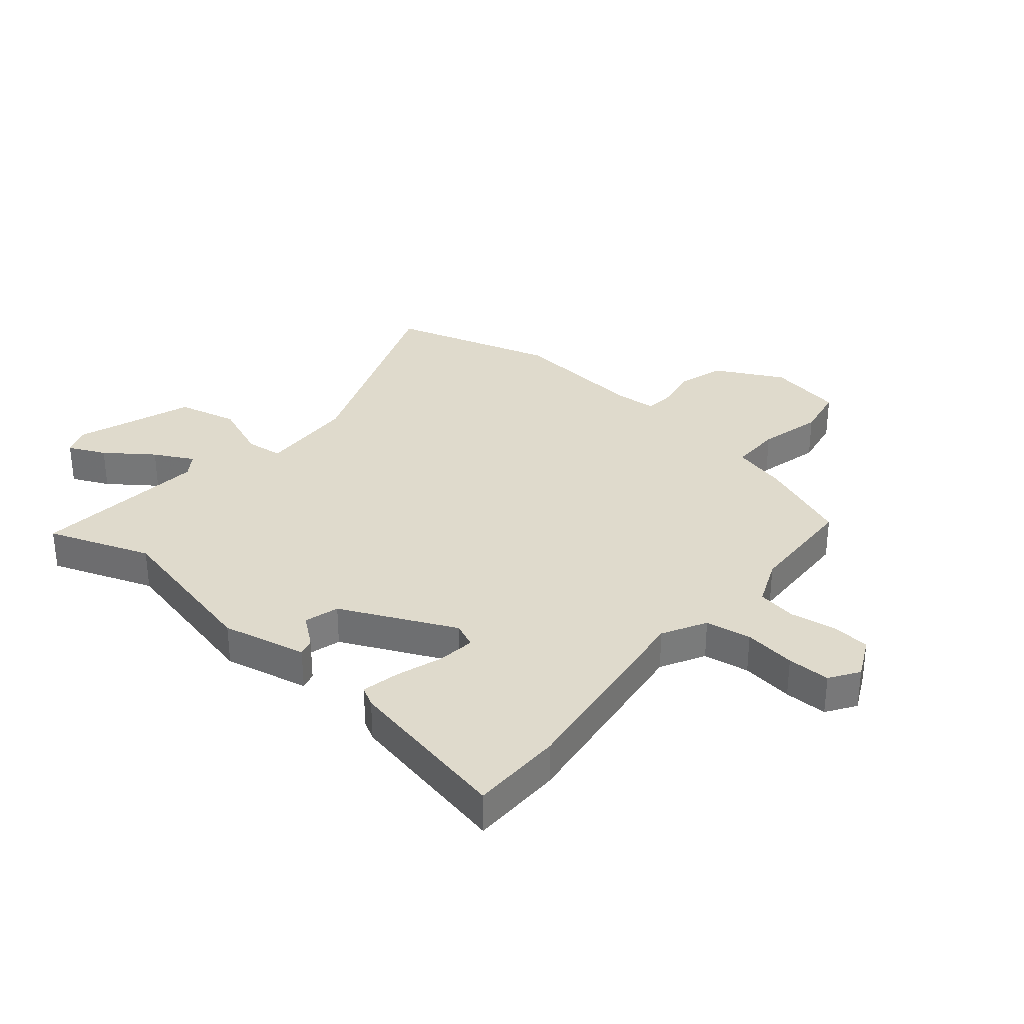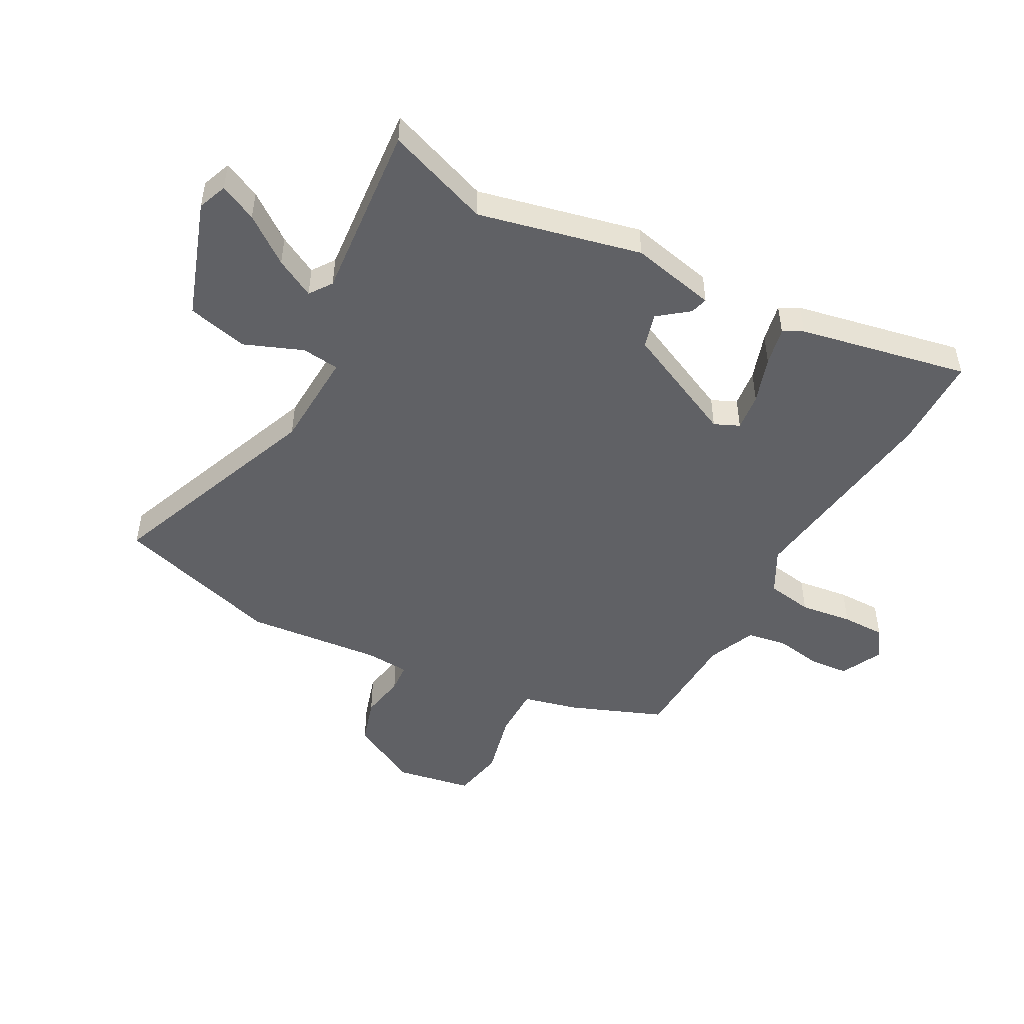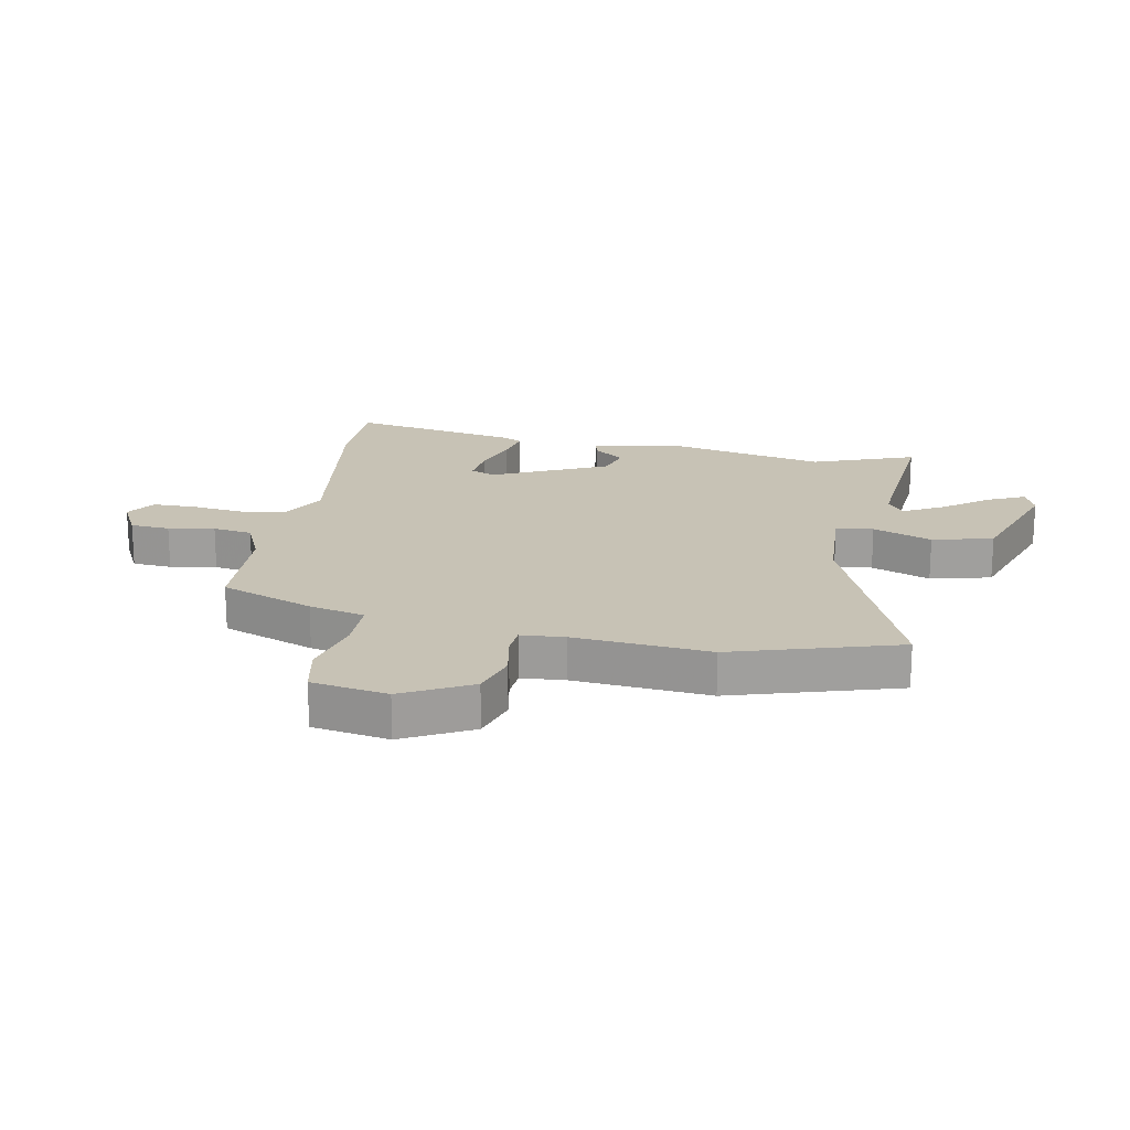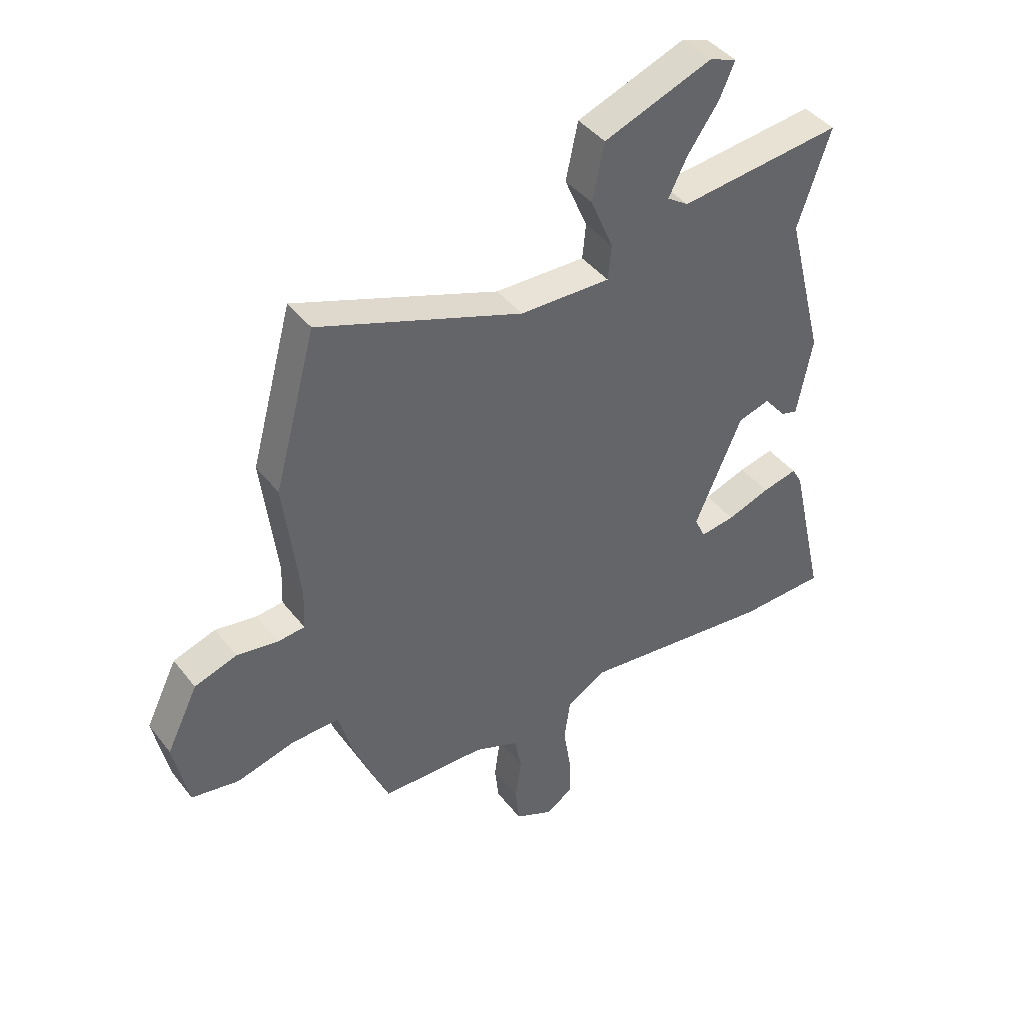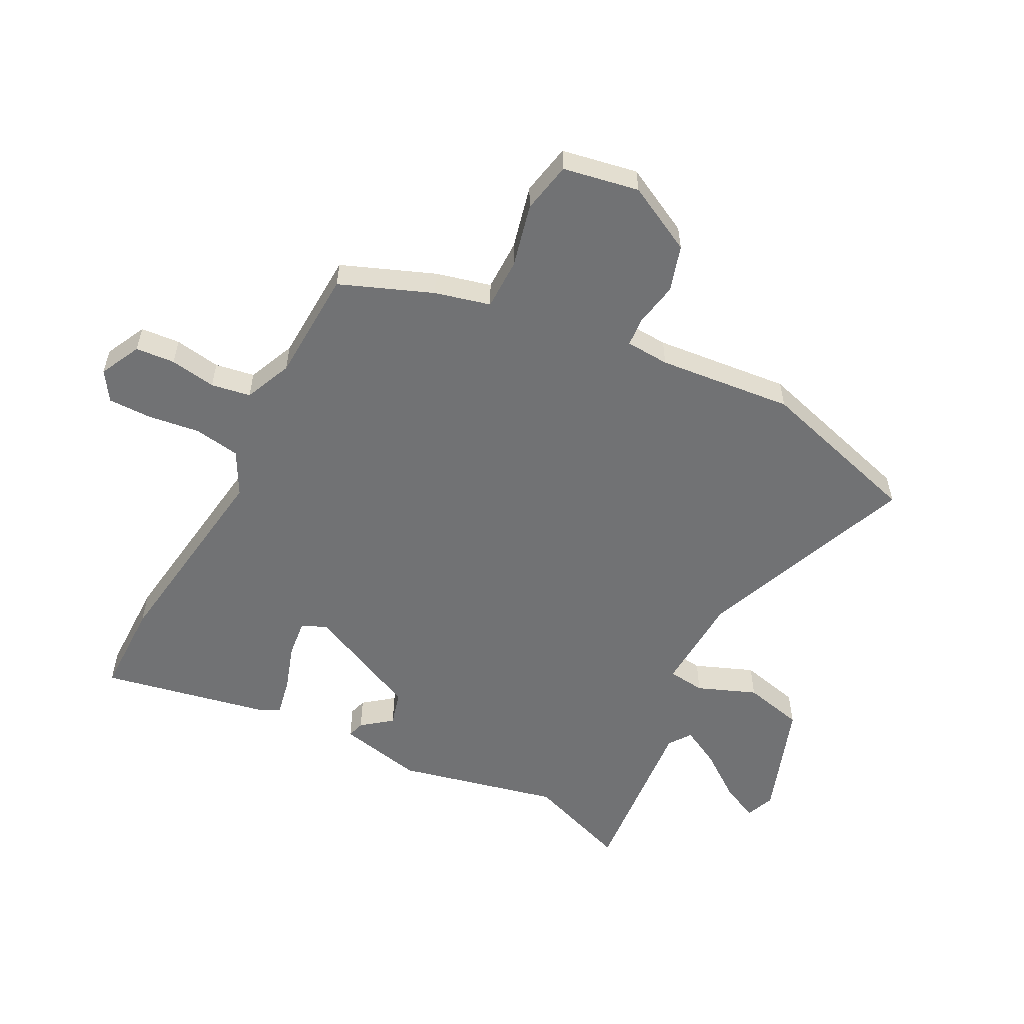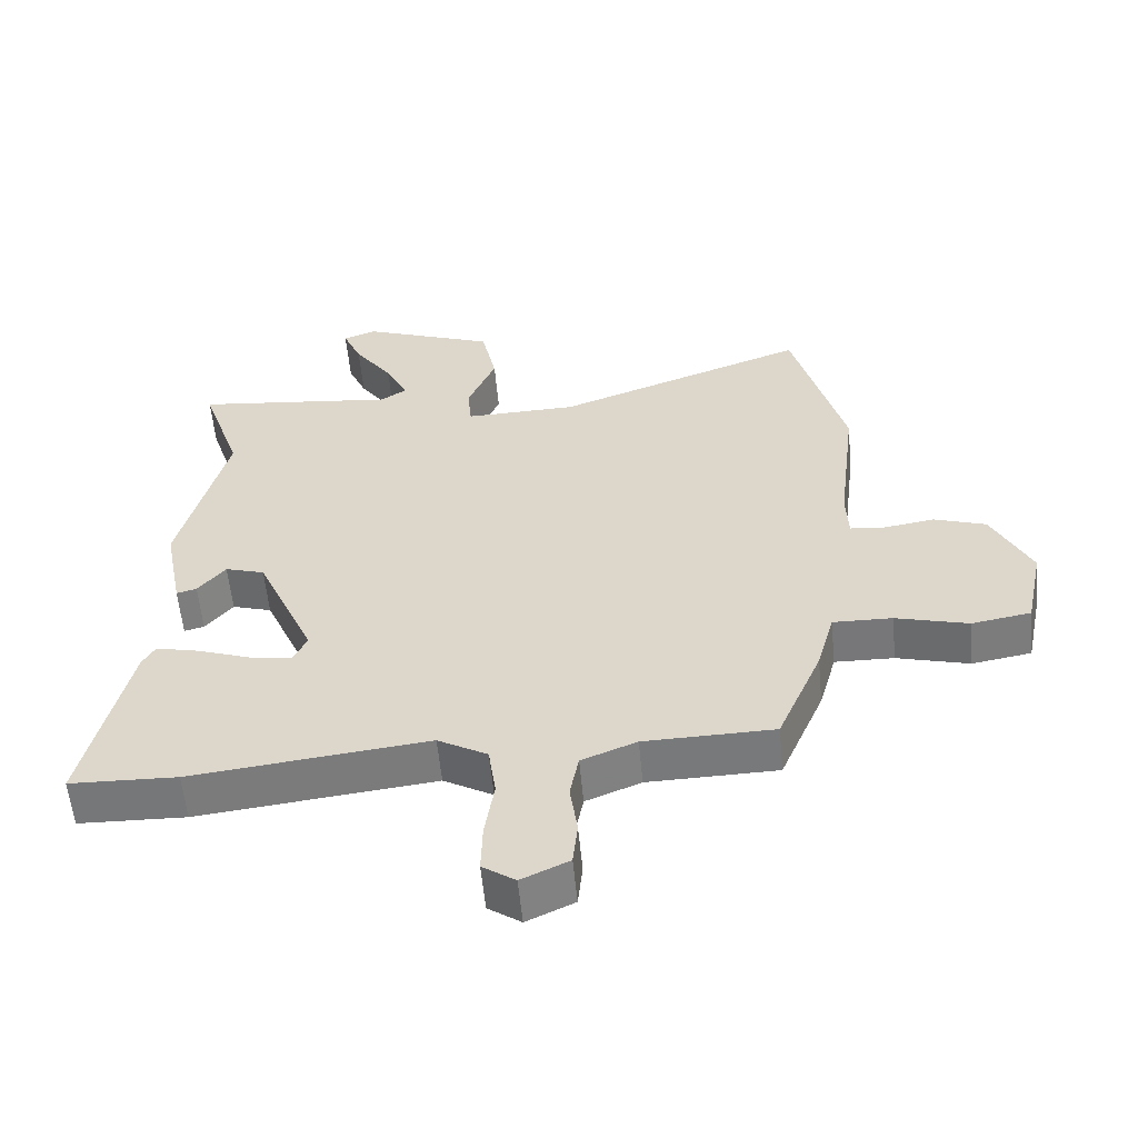
<metadata>
{"format":"obj","ext":"obj","renderer":"f3d","projection":"perspective","resolution":1024,"background":"white","views":[{"elev":32.5,"azim":128.9,"up":"+Y"},{"elev":-49.3,"azim":60.2,"up":"+Y"},{"elev":19.0,"azim":-81.1,"up":"+Y"},{"elev":42.1,"azim":-34.5,"up":"+Z"},{"elev":-55.5,"azim":-118.8,"up":"+Y"},{"elev":-57.5,"azim":-174.6,"up":"+Z"}]}
</metadata>
<code>
v -0.386 0.07 -0.497
v -0.452 0.07 -0.341
v -0.478 0.07 -0.247
v -0.566 0.07 -0.249
v -0.674 0.07 -0.278
v -0.762 0.07 -0.263
v -0.789 0.07 -0.134
v -0.731 0.07 -0.016
v -0.653 0.07 0.01
v -0.577 0.07 -0.002
v -0.527 0.07 0.003
v -0.524 0.07 0.078
v -0.552 0.07 0.308
v -0.475 0.07 0.593
v -0.099 0.07 0.456
v 0.068 0.07 0.452
v 0.074 0.07 0.516
v 0.032 0.07 0.615
v 0.054 0.07 0.719
v 0.253 0.07 0.794
v 0.303 0.07 0.776
v 0.275 0.07 0.712
v 0.218 0.07 0.631
v 0.184 0.07 0.563
v 0.223 0.07 0.537
v 0.524 0.07 0.571
v 0.464 0.07 0.393
v 0.534 0.07 0.118
v 0.506 0.07 -0.028
v 0.476 0.07 -0.02
v 0.435 0.07 0.03
v 0.376 0.07 0.012
v 0.289 0.07 -0.187
v 0.309 0.07 -0.229
v 0.373 0.07 -0.22
v 0.452 0.07 -0.192
v 0.517 0.07 -0.177
v 0.536 0.07 -0.21
v 0.601 0.07 -0.497
v 0.441 0.07 -0.502
v 0.087 0.07 -0.462
v 0.013 0.07 -0.504
v 0.002 0.07 -0.583
v 0.016 0.07 -0.672
v 0.018 0.07 -0.746
v -0.031 0.07 -0.78
v -0.102 0.07 -0.747
v -0.109 0.07 -0.68
v -0.098 0.07 -0.601
v -0.111 0.07 -0.534
v -0.193 0.07 -0.501
v -0.386 0 -0.497
v -0.452 0 -0.341
v -0.478 0 -0.247
v -0.566 0 -0.249
v -0.674 0 -0.278
v -0.762 0 -0.263
v -0.789 0 -0.134
v -0.731 0 -0.016
v -0.653 0 0.01
v -0.577 0 -0.002
v -0.527 0 0.003
v -0.524 0 0.078
v -0.552 0 0.308
v -0.475 0 0.593
v -0.099 0 0.456
v 0.068 0 0.452
v 0.074 0 0.516
v 0.032 0 0.615
v 0.054 0 0.719
v 0.253 0 0.794
v 0.303 0 0.776
v 0.275 0 0.712
v 0.218 0 0.631
v 0.184 0 0.563
v 0.223 0 0.537
v 0.524 0 0.571
v 0.464 0 0.393
v 0.534 0 0.118
v 0.506 0 -0.028
v 0.476 0 -0.02
v 0.435 0 0.03
v 0.376 0 0.012
v 0.289 0 -0.187
v 0.309 0 -0.229
v 0.373 0 -0.22
v 0.452 0 -0.192
v 0.517 0 -0.177
v 0.536 0 -0.21
v 0.601 0 -0.497
v 0.441 0 -0.502
v 0.087 0 -0.462
v 0.013 0 -0.504
v 0.002 0 -0.583
v 0.016 0 -0.672
v 0.018 0 -0.746
v -0.031 0 -0.78
v -0.102 0 -0.747
v -0.109 0 -0.68
v -0.098 0 -0.601
v -0.111 0 -0.534
v -0.193 0 -0.501
f 47 48 49
f 46 47 49
f 45 46 49
f 44 45 49
f 43 44 49
f 42 43 49 50
f 41 42 50 51
f 39 40 41
f 38 39 41
f 37 38 41
f 36 37 41
f 35 36 41
f 51 1 2
f 41 51 2
f 35 41 2
f 34 35 2
f 29 30 31
f 28 29 31
f 27 28 31
f 27 31 32
f 25 26 27
f 25 27 32 33
f 21 22 23
f 20 21 23
f 19 20 23
f 18 19 23
f 17 18 23
f 16 17 23 24
f 12 13 14 15
f 11 12 15 16
f 8 9 10
f 7 8 10
f 6 7 10
f 5 6 10
f 4 5 10
f 3 4 10 11
f 2 3 11
f 34 2 11
f 33 34 11
f 16 24 25 33
f 11 16 33
f 100 99 98
f 100 98 97
f 100 97 96
f 100 96 95
f 100 95 94
f 101 100 94 93
f 102 101 93 92
f 92 91 90
f 92 90 89
f 92 89 88
f 92 88 87
f 92 87 86
f 53 52 102
f 53 102 92
f 53 92 86
f 53 86 85
f 82 81 80
f 82 80 79
f 82 79 78
f 83 82 78
f 78 77 76
f 84 83 78 76
f 74 73 72
f 74 72 71
f 74 71 70
f 74 70 69
f 74 69 68
f 75 74 68 67
f 66 65 64 63
f 67 66 63 62
f 61 60 59
f 61 59 58
f 61 58 57
f 61 57 56
f 61 56 55
f 62 61 55 54
f 62 54 53
f 62 53 85
f 62 85 84
f 84 76 75 67
f 84 67 62
f 1 52 53 2
f 2 53 54 3
f 3 54 55 4
f 4 55 56 5
f 5 56 57 6
f 6 57 58 7
f 7 58 59 8
f 8 59 60 9
f 9 60 61 10
f 10 61 62 11
f 11 62 63 12
f 12 63 64 13
f 13 64 65 14
f 14 65 66 15
f 15 66 67 16
f 16 67 68 17
f 17 68 69 18
f 18 69 70 19
f 19 70 71 20
f 20 71 72 21
f 21 72 73 22
f 22 73 74 23
f 23 74 75 24
f 24 75 76 25
f 25 76 77 26
f 26 77 78 27
f 27 78 79 28
f 28 79 80 29
f 29 80 81 30
f 30 81 82 31
f 31 82 83 32
f 32 83 84 33
f 33 84 85 34
f 34 85 86 35
f 35 86 87 36
f 36 87 88 37
f 37 88 89 38
f 38 89 90 39
f 39 90 91 40
f 40 91 92 41
f 41 92 93 42
f 42 93 94 43
f 43 94 95 44
f 44 95 96 45
f 45 96 97 46
f 46 97 98 47
f 47 98 99 48
f 48 99 100 49
f 49 100 101 50
f 50 101 102 51
f 51 102 52 1

</code>
